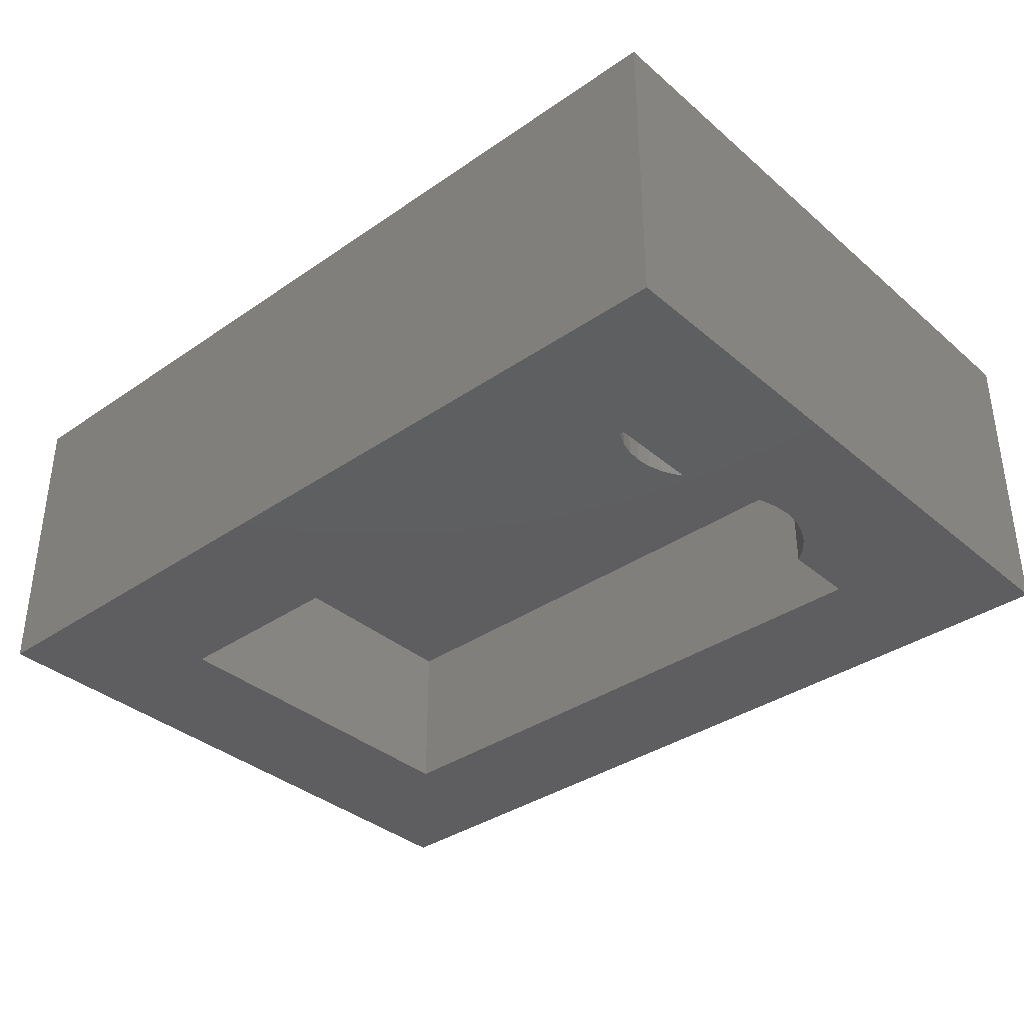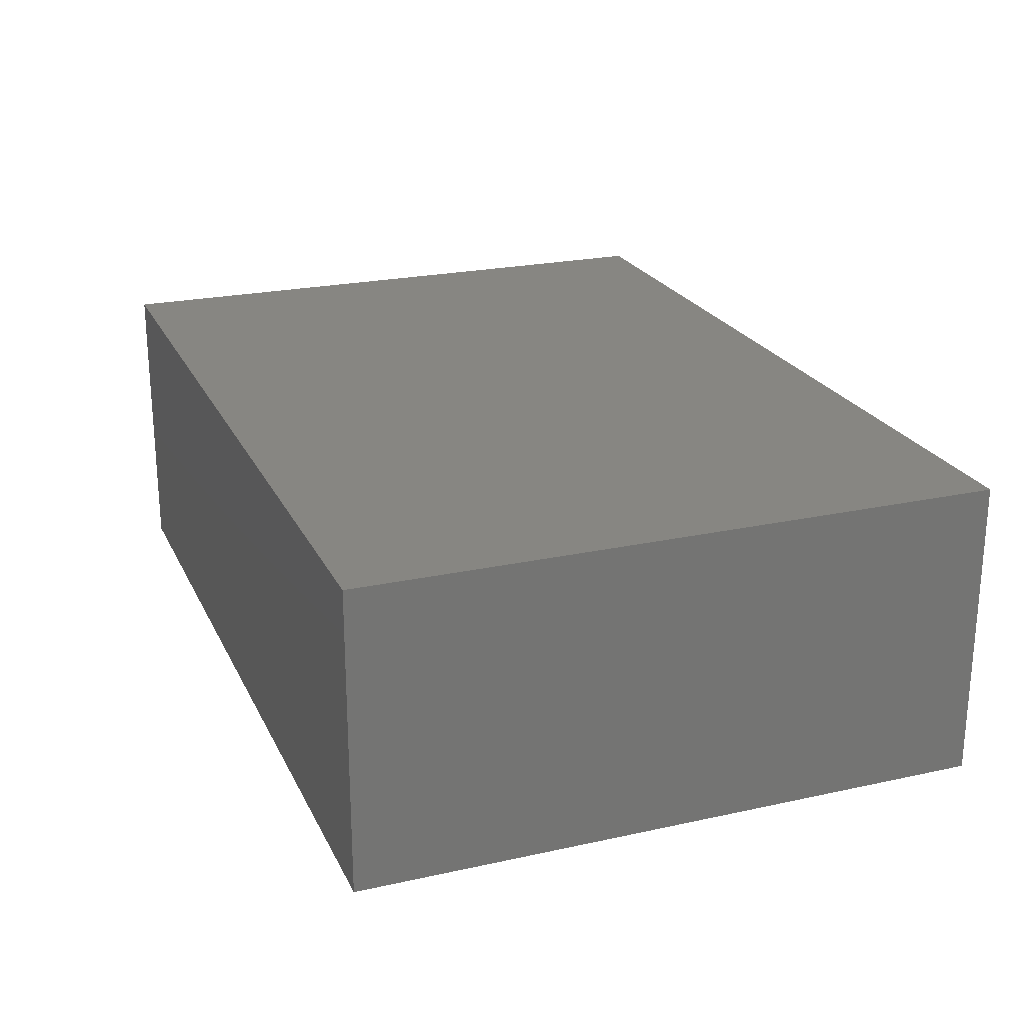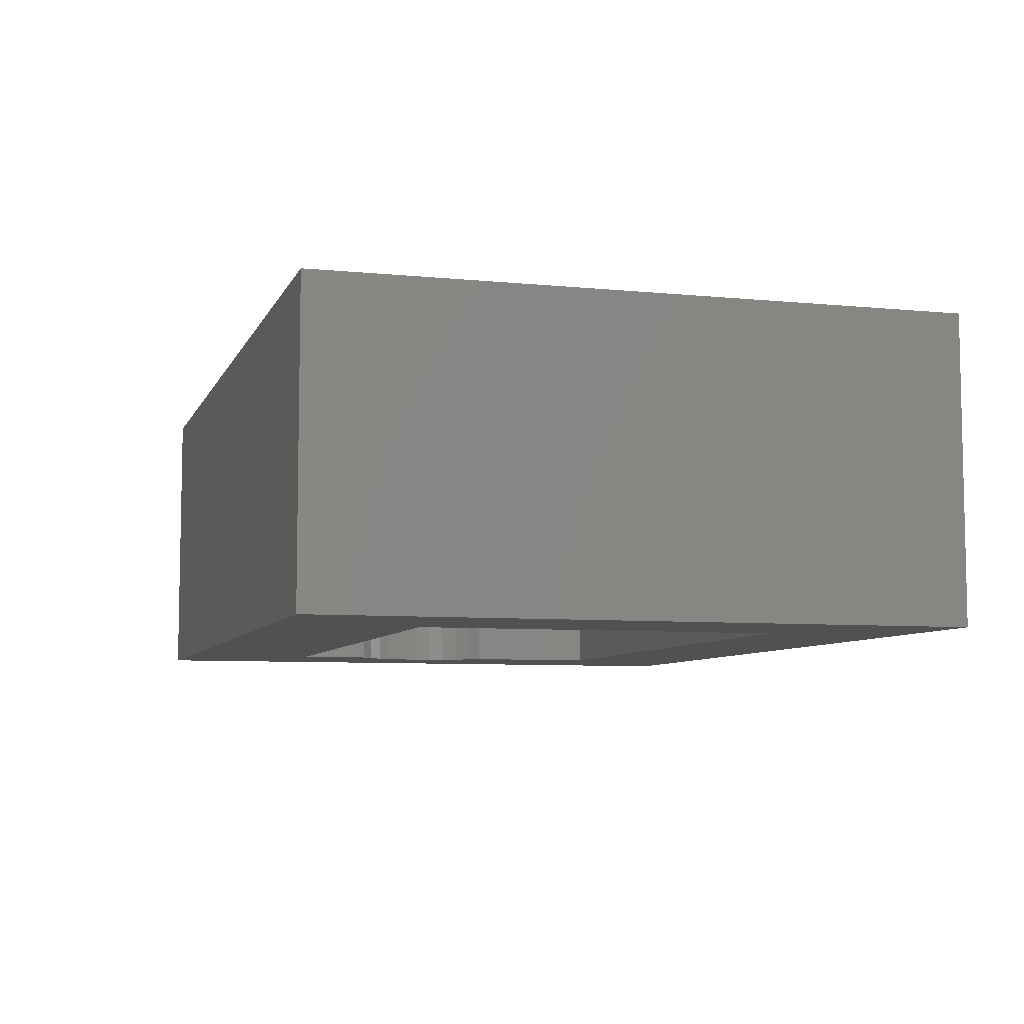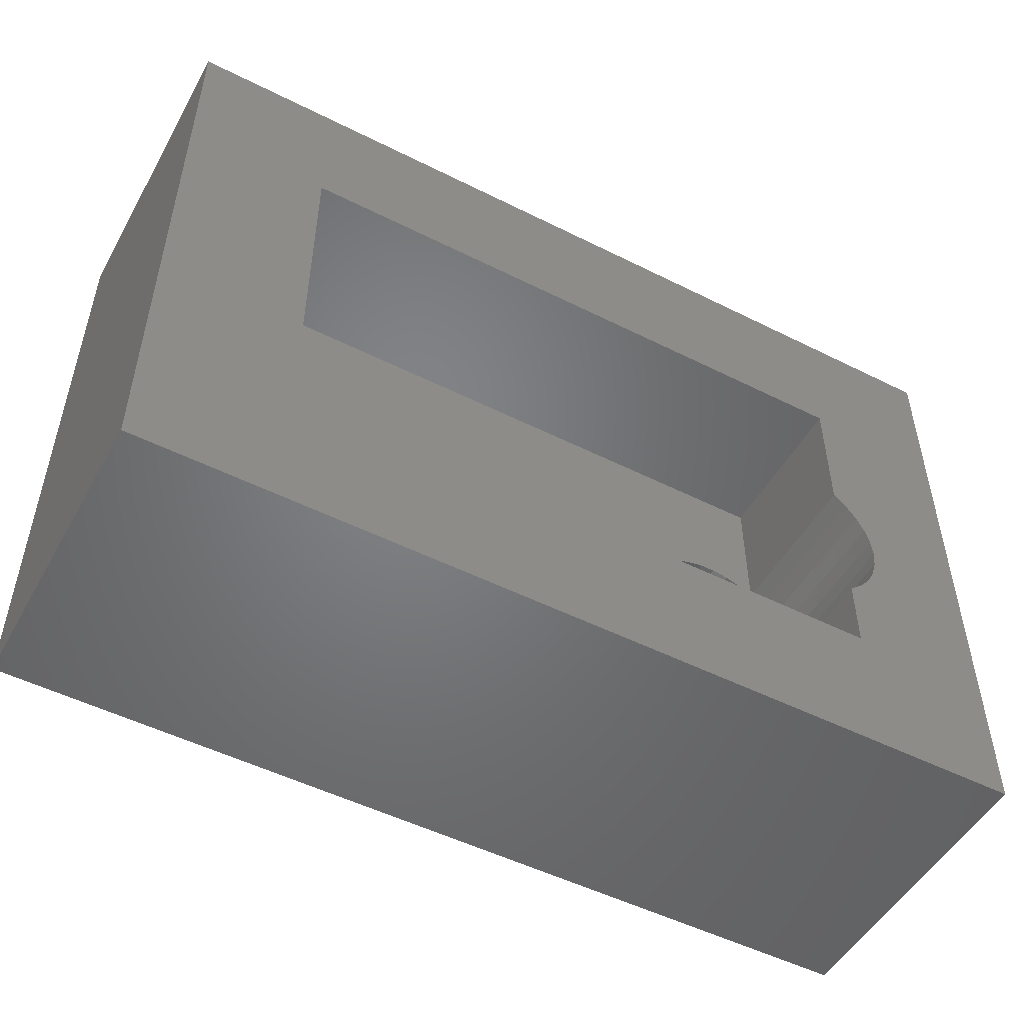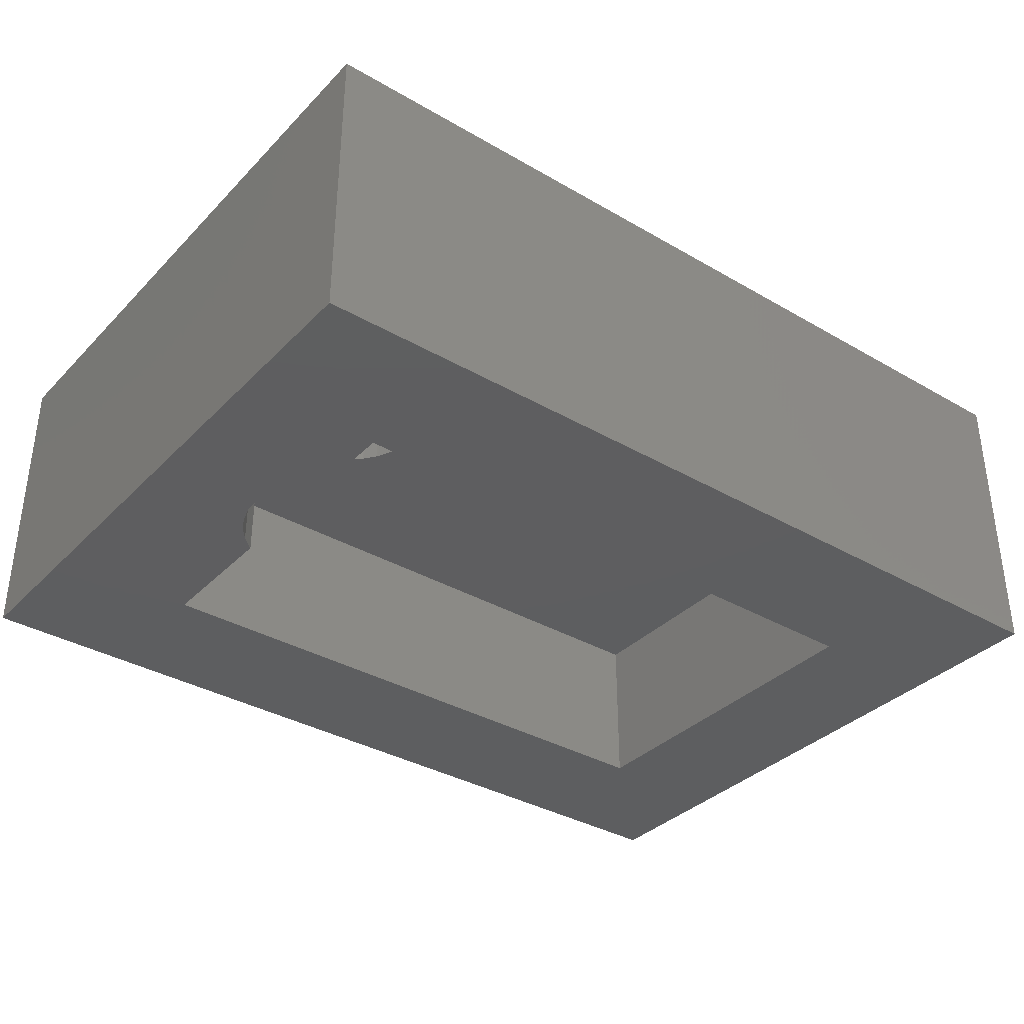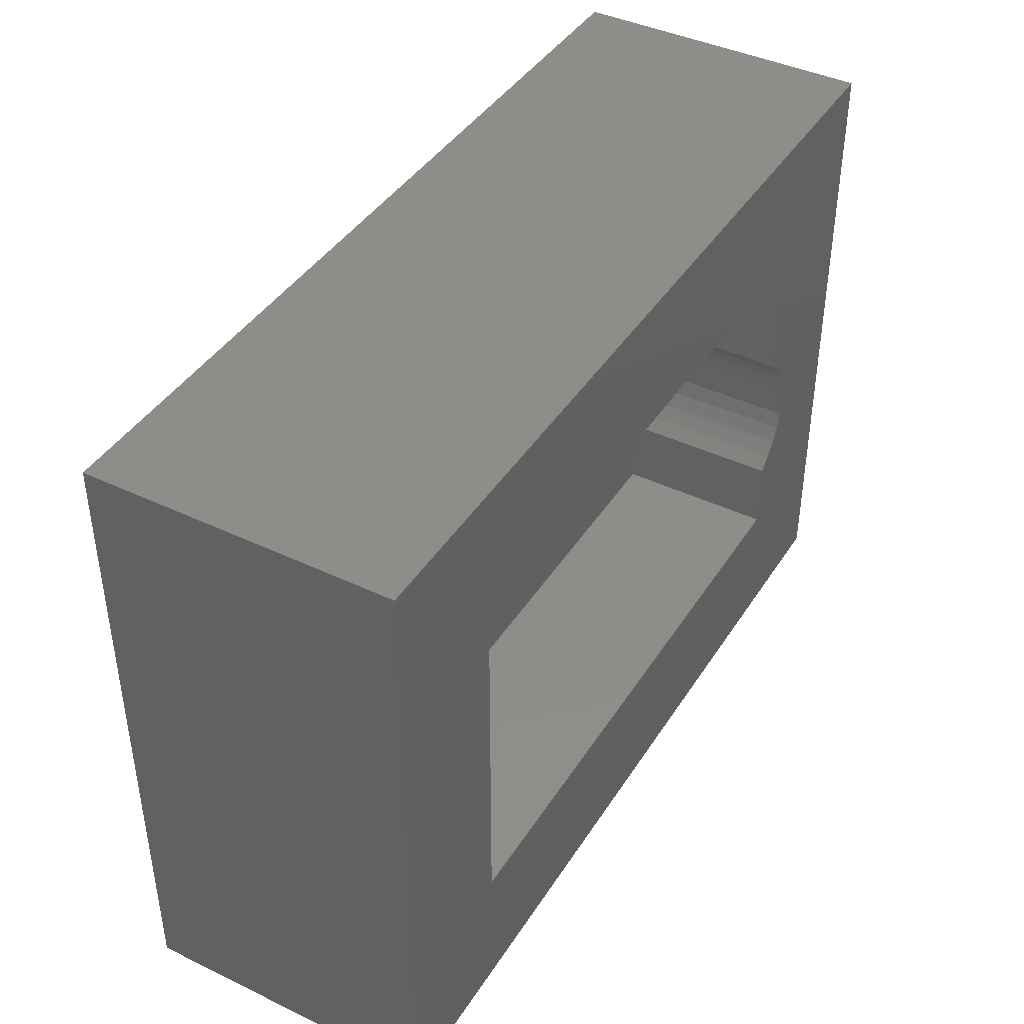
<metadata>
{"format":"stl","ext":"stl","renderer":"f3d","projection":"perspective","resolution":1024,"background":"white","views":[{"elev":-36.1,"azim":-138.0,"up":"+Z"},{"elev":22.9,"azim":69.4,"up":"+Z"},{"elev":-7.0,"azim":73.9,"up":"+Z"},{"elev":-50.9,"azim":151.3,"up":"+Y"},{"elev":-35.4,"azim":-37.5,"up":"+Z"},{"elev":41.8,"azim":119.9,"up":"+Y"}]}
</metadata>
<code>
# stl→obj: 84 verts, 164 faces
v -0.6854 -0.2212 0
v -0.6845 -0.2198 0.2891
v -0.6947 -0.239 0.2891
v -0.6723 -0.2047 0
v -0.6388 -0.1809 0.1953
v -0.654 -0.1894 0.2891
v -0.6562 -0.1909 0.1953
v -0.6349 -0.1791 0.2891
v -0.6199 -0.1741 0.1953
v -0.6142 -0.1728 0.2891
v -0.6001 -0.171 0.1953
v -0.5926 -0.1707 0.2891
v -0.58 -0.1714 0.1953
v -0.571 -0.1728 0.2891
v -0.5603 -0.1755 0.1953
v -0.5503 -0.1791 0.2891
v -0.5417 -0.1831 0.1953
v -0.5312 -0.1894 0.2891
v -0.5248 -0.194 0.1953
v -0.5144 -0.2031 0.2891
v -0.5101 -0.2077 0.1953
v -0.5007 -0.2198 0.2891
v -0.4981 -0.2238 0.1953
v -0.4905 -0.239 0.2891
v -0.4893 -0.2419 0.1953
v -0.4842 -0.2597 0.2891
v -0.6708 -0.2031 0.2891
v -0.6562 -0.1909 0
v -0.6951 -0.24 0
v -0.701 -0.2597 0.2891
v -0.7011 -0.2602 0
v -0.7031 -0.2812 0.2891
v -0.7031 -0.2812 0
v -0.4839 -0.2612 0.1953
v -0.4821 -0.2812 0.1953
v -0.4821 -0.2812 0.2891
v -0.4893 -0.3206 0.1953
v -0.4905 -0.3235 0.2891
v -0.4842 -0.3028 0.2891
v -0.4981 -0.3387 0.1953
v -0.5007 -0.3427 0.2891
v -0.5101 -0.3548 0.1953
v -0.5144 -0.3594 0.2891
v -0.5248 -0.3685 0.1953
v -0.5312 -0.3731 0.2891
v -0.5417 -0.3794 0.1953
v -0.5503 -0.3834 0.2891
v -0.5603 -0.387 0.1953
v -0.571 -0.3897 0.2891
v -0.58 -0.3911 0.1953
v -0.5926 -0.3918 0.2891
v -0.6001 -0.3915 0.1953
v -0.6142 -0.3897 0.2891
v -0.6199 -0.3884 0.1953
v -0.6349 -0.3834 0.2891
v -0.6388 -0.3816 0.1953
v -0.654 -0.3731 0.2891
v -0.6845 -0.3427 0.2891
v -0.6708 -0.3594 0.2891
v -0.6723 -0.3578 0
v -0.6854 -0.3413 0
v -0.6947 -0.3235 0.2891
v -0.6562 -0.3716 0.1953
v -0.6562 -0.3716 0
v -0.4839 -0.3013 0.1953
v -0.6951 -0.3225 0
v -0.7011 -0.3023 0
v -0.701 -0.3028 0.2891
v -0.6562 -0.02738 0
v -0.8281 -0.6328 0
v -0.6562 -0.4609 0
v 0.07812 -0.4609 0
v 0.25 -0.6328 0
v -0.8281 0.1445 0
v 0.25 0.1445 0
v 0.07812 -0.02738 0
v -0.6562 -0.02738 0.1953
v 0.07812 -0.02738 0.1953
v 0.07812 -0.4609 0.1953
v -0.6562 -0.4609 0.1953
v -0.8281 -0.6328 0.3672
v 0.25 -0.6328 0.3672
v 0.25 0.1445 0.3672
v -0.8281 0.1445 0.3672
f 1 2 3
f 2 1 4
f 5 6 7
f 5 8 6
f 8 5 9
f 9 10 8
f 10 9 11
f 11 12 10
f 12 11 13
f 13 14 12
f 14 13 15
f 15 16 14
f 17 16 15
f 18 16 17
f 19 18 17
f 20 18 19
f 21 20 19
f 22 20 21
f 23 22 21
f 24 22 23
f 25 24 23
f 26 24 25
f 27 2 4
f 27 4 28
f 27 28 7
f 27 7 6
f 1 3 29
f 29 3 30
f 29 30 31
f 31 30 32
f 31 32 33
f 25 34 26
f 26 34 35
f 26 35 36
f 37 38 39
f 38 37 40
f 40 41 38
f 41 40 42
f 42 43 41
f 43 42 44
f 44 45 43
f 45 44 46
f 46 47 45
f 47 46 48
f 48 49 47
f 50 49 48
f 51 49 50
f 52 51 50
f 53 51 52
f 54 53 52
f 55 53 54
f 56 55 54
f 57 55 56
f 58 59 60
f 61 58 60
f 62 58 61
f 63 64 60
f 63 60 59
f 63 59 57
f 63 57 56
f 37 39 65
f 65 39 36
f 65 36 35
f 61 66 62
f 62 66 67
f 62 67 68
f 68 67 33
f 68 33 32
f 28 4 69
f 4 1 69
f 70 67 66
f 70 66 61
f 70 61 60
f 70 60 64
f 70 64 71
f 70 71 72
f 70 72 73
f 74 75 76
f 74 76 69
f 74 69 1
f 74 1 29
f 74 29 31
f 74 31 33
f 74 33 67
f 74 67 70
f 76 75 72
f 72 75 73
f 77 78 13
f 77 13 11
f 77 11 9
f 77 9 5
f 77 5 7
f 79 50 48
f 79 48 46
f 79 46 44
f 79 44 42
f 79 42 40
f 79 40 37
f 79 37 65
f 79 65 35
f 79 35 34
f 79 34 25
f 79 25 23
f 79 23 21
f 80 63 56
f 80 56 54
f 80 54 52
f 80 52 50
f 80 50 79
f 78 79 21
f 78 21 19
f 78 19 17
f 78 17 15
f 78 15 13
f 63 80 64
f 64 80 71
f 77 7 69
f 69 7 28
f 12 14 10
f 8 10 14
f 16 8 14
f 6 8 16
f 18 6 16
f 47 55 45
f 53 55 47
f 49 53 47
f 51 53 49
f 55 57 45
f 45 57 59
f 45 59 43
f 43 59 58
f 43 58 41
f 41 58 62
f 41 62 38
f 38 62 68
f 38 68 39
f 39 68 32
f 39 32 36
f 36 32 30
f 36 30 26
f 26 30 3
f 26 3 24
f 24 3 2
f 24 2 22
f 22 2 27
f 22 27 20
f 20 27 6
f 20 6 18
f 80 79 71
f 71 79 72
f 79 78 72
f 72 78 76
f 78 77 76
f 76 77 69
f 81 70 82
f 82 70 73
f 82 73 83
f 83 73 75
f 83 75 84
f 84 75 74
f 84 74 81
f 81 74 70
f 84 81 83
f 83 81 82

</code>
